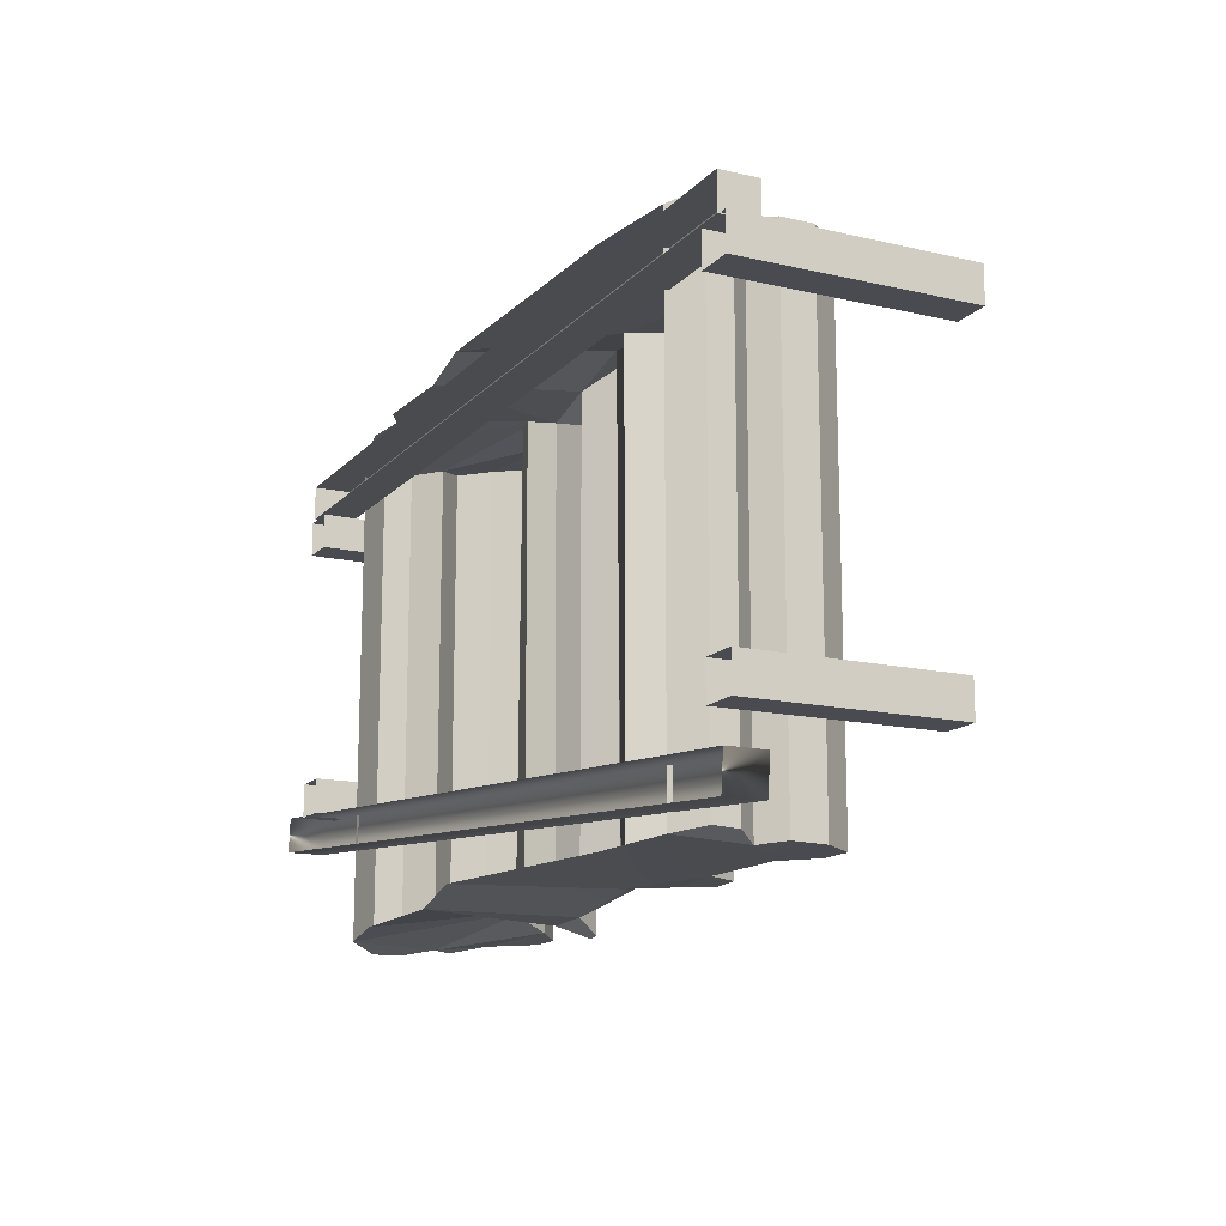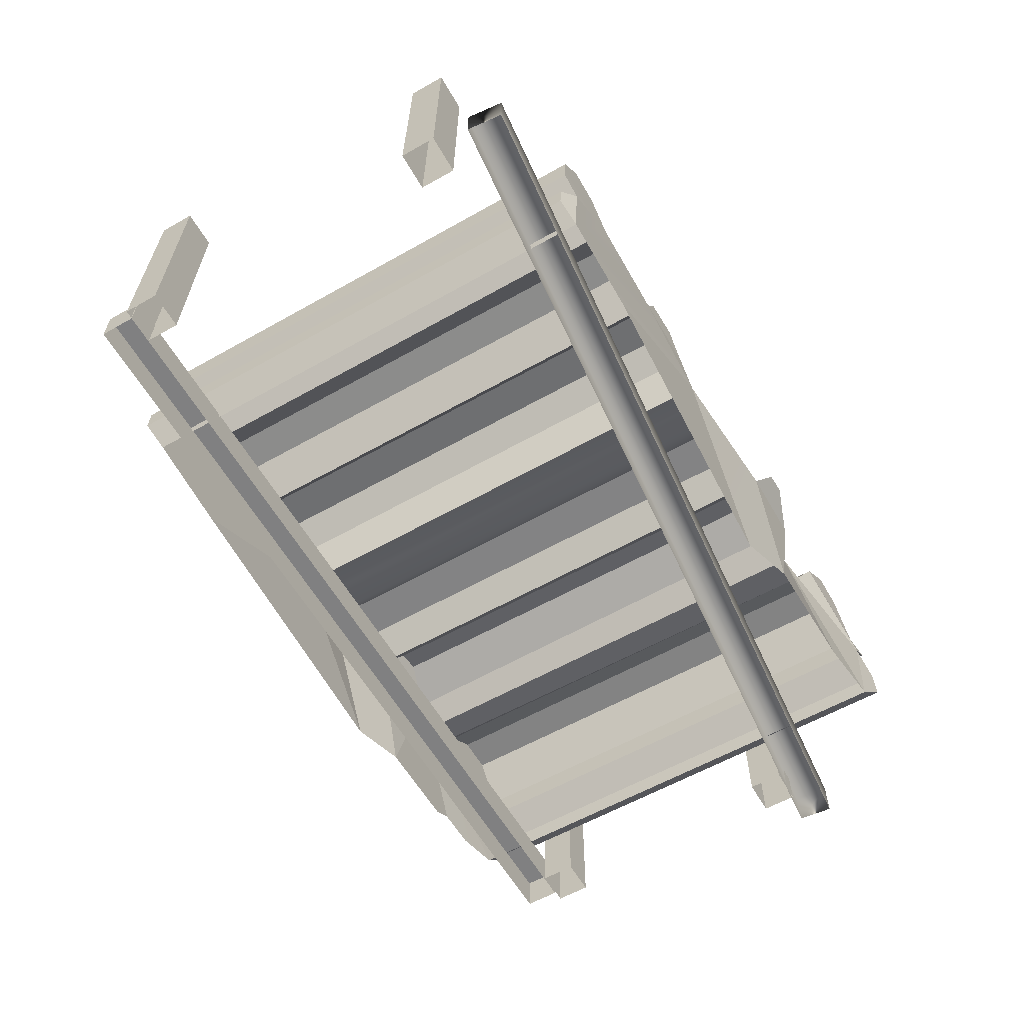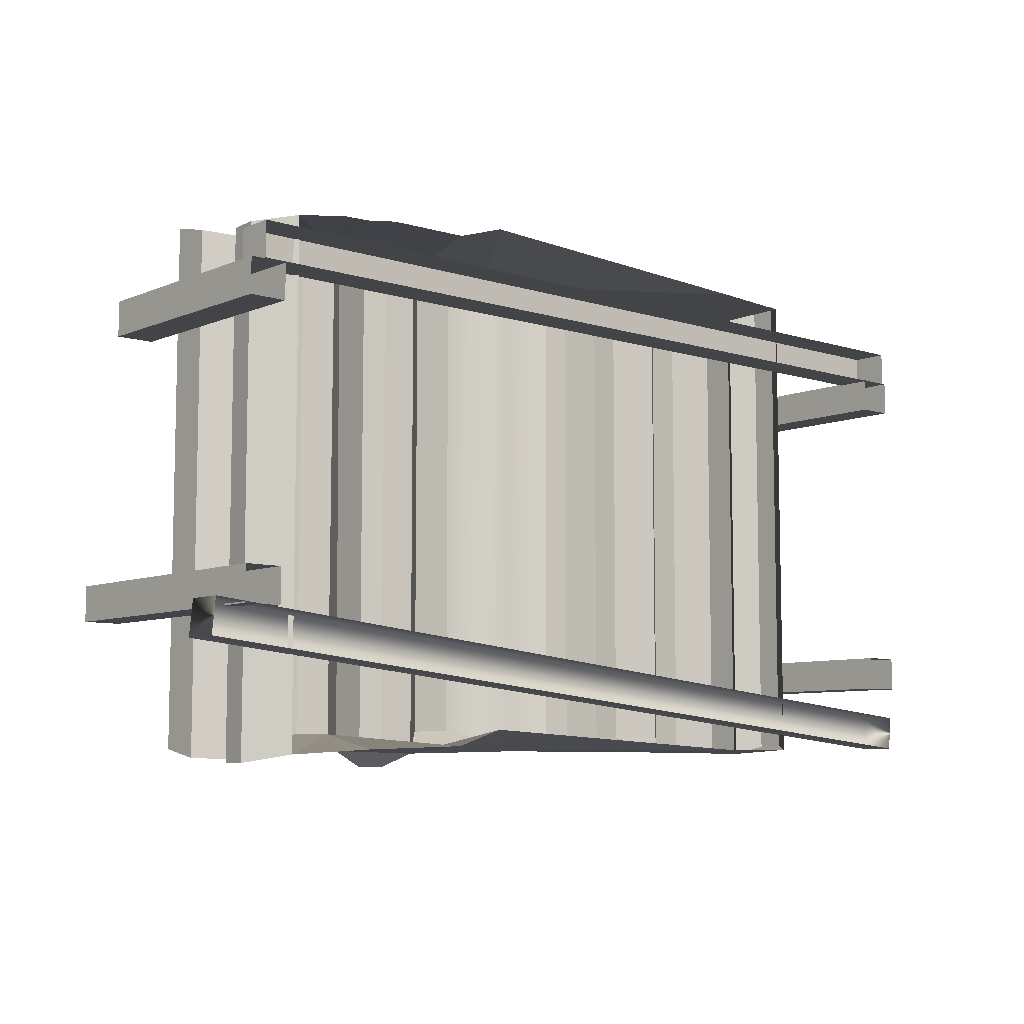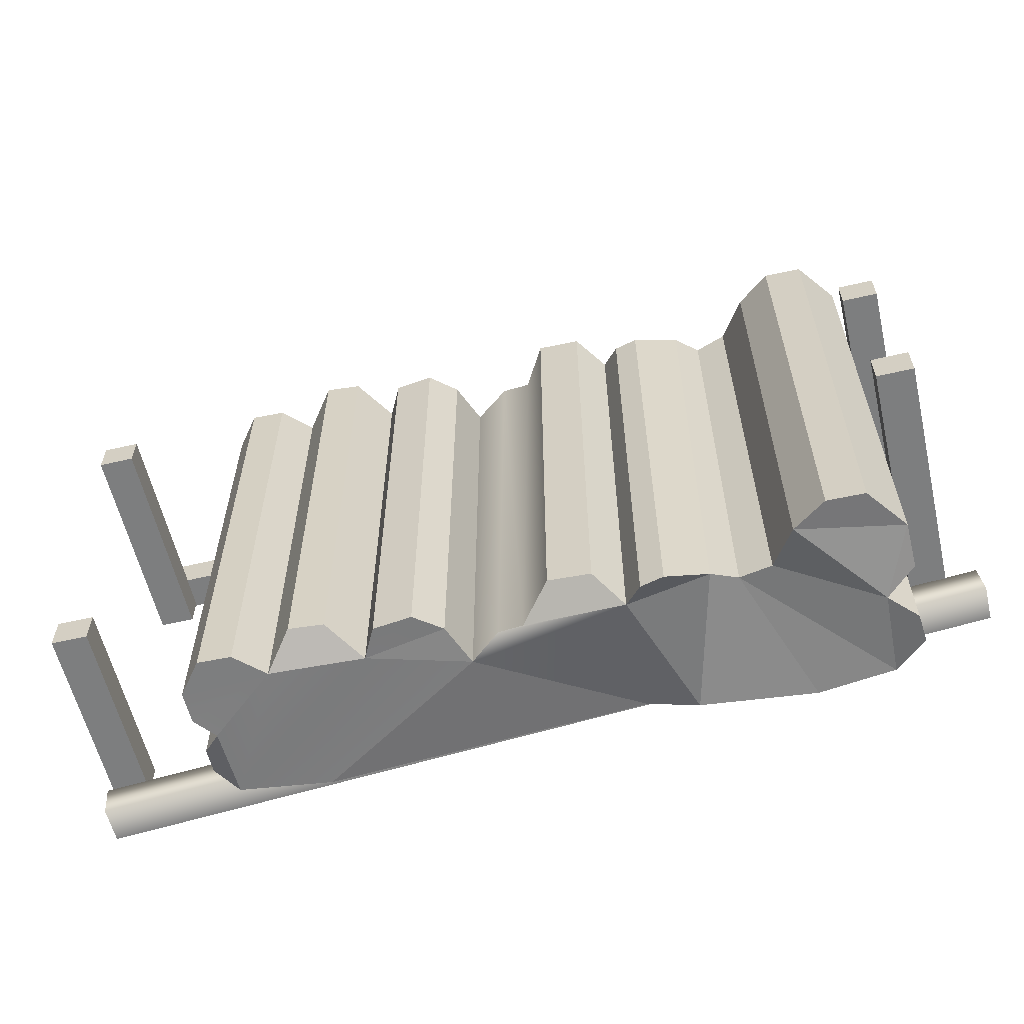
<metadata>
{"format":"obj","ext":"obj","renderer":"f3d","projection":"perspective","resolution":1024,"background":"white","views":[{"elev":-14.4,"azim":63.7,"up":"+Z"},{"elev":-60.1,"azim":120.0,"up":"+Y"},{"elev":-7.7,"azim":-40.9,"up":"+Z"},{"elev":-59.3,"azim":-166.4,"up":"+Z"}]}
</metadata>
<code>
g Wood
v 0.5745 0.436 -0.5508
v 0.652 0.4386 -0.5508
v 0.7106 0.364 -0.5508
v 0.5088 0.3737 -0.5508
v 0.7116 0.2874 -0.5488
v 0.6685 0.2406 -0.5541
v 0.6668 0.07541 -0.546
v 0.2902 0.3636 -0.5508
v 0.6685 0.2406 -0.5541
v 0.06353 0.2995 -0.5508
v 0.4557 0.05027 -0.5491
v 0.164 0.4448 -0.5508
v 0.2532 0.4344 -0.5508
v 0.1028 0.3956 -0.5465
v -0.6742 0.4672 -0.5477
v -0.9092 0.428 -0.5563
v -0.8371 0.5234 -0.5547
v -0.7509 0.525 -0.5547
v -0.9092 0.428 -0.5563
v -0.8412 0.2717 -0.5789
v -0.9092 0.336 -0.5762
v -0.8412 0.2717 -0.5789
v -0.9092 0.428 -0.5563
v -0.6742 0.4672 -0.5477
v -0.6742 0.4672 -0.5477
v -0.6169 0.3713 -0.5204
v -0.8412 0.2717 -0.5789
v -0.8412 0.2717 -0.5789
v -0.8335 0.07526 -0.571
v -0.9061 0.15 -0.5881
v -0.9005 0.2157 -0.5881
v -0.8412 0.2717 -0.5789
v -0.6169 0.3713 -0.5204
v -0.5415 0.3581 -0.5205
v -0.8335 0.07526 -0.571
v -0.6593 0.04484 -0.5593
v -0.8335 0.07526 -0.571
v -0.5415 0.3581 -0.5205
v -0.3981 0.06557 -0.5491
v -0.6593 0.04484 -0.5593
v -0.5415 0.3581 -0.5205
v -0.4837 0.4052 -0.5564
v 0.3636 0.446 -0.5114
v 0.444 0.4529 -0.5114
v 0.5088 0.3737 -0.5508
v 0.2902 0.3636 -0.5508
v 0.6685 0.2406 -0.5541
v 0.7129 0.192 -0.536
v 0.7137 0.1338 -0.5334
v 0.6668 0.07541 -0.546
v 0.06353 0.2995 -0.5508
v 0.4557 0.05027 -0.5491
v -0.282 0.06927 -0.5115
v 0.2902 0.3636 -0.5508
v 0.06353 0.2995 -0.5508
v 0.1028 0.3956 -0.5465
v 0.7106 0.364 -0.5508
v 0.652 0.4386 -0.5508
v 0.652 0.4386 0.5908
v 0.7106 0.364 0.5908
v -0.7509 0.525 -0.5547
v -0.8371 0.5234 -0.5547
v -0.8371 0.5234 0.5908
v -0.7509 0.525 0.5908
v 0.444 0.4529 -0.5114
v 0.3636 0.446 -0.5114
v 0.3636 0.446 0.6302
v 0.444 0.4529 0.6302
v 0.652 0.4386 -0.5508
v 0.5745 0.436 -0.5508
v 0.5745 0.436 0.5908
v 0.652 0.4386 0.5908
v 0.7116 0.2874 0.5908
v 0.7116 0.2874 -0.5488
v 0.7106 0.364 -0.5508
v 0.7106 0.364 0.5908
v 0.7129 0.192 0.6149
v 0.7137 0.1338 0.6149
v 0.7137 0.1338 -0.5334
v 0.7129 0.192 -0.536
v -0.9061 0.15 0.5482
v -0.9005 0.2157 0.5482
v -0.9005 0.2157 -0.5881
v -0.9061 0.15 -0.5881
v -0.9092 0.428 0.5908
v -0.8371 0.5234 0.5908
v -0.8371 0.5234 -0.5547
v -0.9092 0.428 -0.5563
v -0.9092 0.336 0.568
v -0.9092 0.428 0.5908
v -0.9092 0.428 -0.5563
v -0.9092 0.336 -0.5762
v 0.5088 0.3737 0.5908
v 0.5088 0.3737 -0.5508
v 0.444 0.4529 -0.5114
v 0.444 0.4529 0.6302
v 0.5088 0.3737 -0.5508
v 0.5088 0.3737 0.5908
v 0.5745 0.436 0.5908
v 0.5745 0.436 -0.5508
v 0.7116 0.2874 0.5908
v 0.6685 0.2406 0.5908
v 0.6685 0.2406 -0.5541
v 0.7116 0.2874 -0.5488
v 0.7129 0.192 -0.536
v 0.6685 0.2406 -0.5541
v 0.6685 0.2406 0.5908
v 0.7129 0.192 0.6149
v 0.5745 0.436 0.5908
v 0.5088 0.3737 0.5908
v 0.7106 0.364 0.5908
v 0.652 0.4386 0.5908
v 0.7116 0.2874 0.5908
v 0.6685 0.2406 0.5908
v 0.6668 0.07541 0.5908
v 0.2902 0.3636 0.5908
v 0.4557 0.05027 0.5908
v 0.06318 0.2985 0.5908
v 0.164 0.4448 0.5908
v 0.1028 0.3905 0.595
v 0.2532 0.4344 0.5908
v 0.9344 0.005972 -0.3069
v 1.018 0.006143 -0.3069
v 1.014 0.4627 -0.3069
v 0.9304 0.4625 -0.3069
v 1.018 0.006143 -0.3069
v 1.018 0.006143 -0.3857
v 1.014 0.4627 -0.3857
v 1.014 0.4627 -0.3069
v 1.018 0.006143 -0.3857
v 0.9344 0.005972 -0.3857
v 0.9304 0.4625 -0.3857
v 1.014 0.4627 -0.3857
v 0.9344 0.005972 -0.3857
v 0.9344 0.005972 -0.3069
v 0.9304 0.4625 -0.3069
v 0.9304 0.4625 -0.3857
v 0.9304 0.4625 -0.3069
v 1.014 0.4627 -0.3069
v 1.014 0.4627 -0.3857
v 0.9304 0.4625 -0.3857
v 0.9344 0.005972 0.4282
v 1.018 0.006143 0.4282
v 1.014 0.5161 0.4282
v 0.9304 0.5159 0.4282
v 1.018 0.006143 0.4282
v 1.018 0.006143 0.3493
v 1.014 0.5161 0.3493
v 1.014 0.5161 0.4282
v 1.018 0.006143 0.3493
v 0.9344 0.005972 0.3493
v 0.9304 0.5159 0.3493
v 1.014 0.5161 0.3493
v 0.9344 0.005972 0.3493
v 0.9344 0.005972 0.4282
v 0.9304 0.5159 0.4282
v 0.9304 0.5159 0.3493
v 0.9304 0.5159 0.4282
v 1.014 0.5161 0.4282
v 1.014 0.5161 0.3493
v 0.9304 0.5159 0.3493
v -0.9969 0.005972 -0.1967
v -0.9133 0.006143 -0.1967
v -0.9173 0.6375 -0.1967
v -1.001 0.6373 -0.1967
v -0.9133 0.006143 -0.1967
v -0.9133 0.006143 -0.2756
v -0.9173 0.6375 -0.2756
v -0.9173 0.6375 -0.1967
v -0.9133 0.006143 -0.2756
v -0.9969 0.005972 -0.2756
v -1.001 0.6373 -0.2756
v -0.9173 0.6375 -0.2756
v -0.9969 0.005972 -0.2756
v -0.9969 0.005972 -0.1967
v -1.001 0.6373 -0.1967
v -1.001 0.6373 -0.2756
v -1.001 0.6373 -0.1967
v -0.9173 0.6375 -0.1967
v -0.9173 0.6375 -0.2756
v -1.001 0.6373 -0.2756
v -0.9969 0.005972 0.4282
v -0.9133 0.006143 0.4282
v -0.9173 0.526 0.4282
v -1.001 0.5259 0.4282
v -0.9133 0.006143 0.4282
v -0.9133 0.006143 0.3493
v -0.9173 0.526 0.3493
v -0.9173 0.526 0.4282
v -0.9133 0.006143 0.3493
v -0.9969 0.005972 0.3493
v -1.001 0.5259 0.3493
v -0.9173 0.526 0.3493
v -0.9969 0.005972 0.3493
v -0.9969 0.005972 0.4282
v -1.001 0.5259 0.4282
v -1.001 0.5259 0.3493
v -1.001 0.5259 0.4282
v -0.9173 0.526 0.4282
v -0.9173 0.526 0.3493
v -1.001 0.5259 0.3493
v 0.9996 0 -0.4613
v 0.9996 0.08355 -0.4613
v -1.069 0.08355 -0.2655
v -1.069 0 -0.2655
v -1.077 0.08355 -0.344
v 0.9917 0.08355 -0.5397
v -1.077 0 -0.344
v 0.9917 0 -0.5397
v -1.069 0 -0.2655
v -1.077 0 -0.344
v 0.9917 0 -0.5397
v 0.9996 0 -0.4613
v 1.001 0 0.5044
v 1.001 0.08355 0.5044
v -0.9668 0.08355 0.5076
v -0.9668 0 0.5076
v 1.001 0.08355 0.5044
v 1.001 0.08355 0.4256
v -0.9668 0.08355 0.4288
v -0.9668 0.08355 0.5076
v 1.001 0.08355 0.4256
v 1.001 0 0.4256
v -0.9668 0 0.4288
v -0.9668 0.08355 0.4288
v -0.9668 0 0.5076
v -0.9668 0.08355 0.5076
v -0.9668 0.08355 0.4288
v -0.9668 0 0.4288
v 1.001 0 0.4256
v 1.001 0.08355 0.4256
v 1.001 0.08355 0.5044
v 1.001 0 0.5044
v -0.6742 0.4672 -0.5477
v -0.7509 0.525 -0.5547
v -0.7509 0.525 0.5908
v -0.6742 0.4672 0.5908
v -0.6742 0.4672 0.5908
v -0.7509 0.525 0.5908
v -0.8371 0.5234 0.5908
v -0.9092 0.428 0.5908
v -0.6169 0.3713 -0.5204
v -0.6742 0.4672 -0.5477
v -0.6742 0.4672 0.5908
v -0.6121 0.3755 0.6023
v -0.9092 0.336 0.568
v -0.9092 0.336 -0.5762
v -0.8412 0.2717 -0.5789
v -0.8412 0.2717 0.5511
v -0.8412 0.2717 -0.5789
v -0.9005 0.2157 -0.5881
v -0.9005 0.2157 0.5482
v -0.8412 0.2717 0.5511
v -0.9092 0.428 0.5908
v -0.9092 0.336 0.568
v -0.8412 0.2717 0.5511
v -0.6742 0.4672 0.5908
v -0.6742 0.4672 0.5908
v -0.8412 0.2717 0.5511
v -0.6121 0.3755 0.6023
v 0.164 0.4448 0.5908
v 0.2532 0.4344 0.5908
v 0.2532 0.4344 -0.5508
v 0.164 0.4448 -0.5508
v 0.2902 0.3636 0.5908
v 0.2902 0.3636 -0.5508
v 0.2532 0.4344 -0.5508
v 0.2532 0.4344 0.5908
v 0.3636 0.446 -0.5114
v 0.2902 0.3636 -0.5508
v 0.2902 0.3636 0.5908
v 0.3636 0.446 0.6302
v 0.3636 0.446 0.6302
v 0.2902 0.3636 0.5908
v 0.5088 0.3737 0.5908
v 0.444 0.4529 0.6302
v 0.7137 0.1338 -0.5334
v 0.7137 0.1338 0.6149
v 0.6668 0.07541 0.5908
v 0.6668 0.07541 -0.546
v 0.6685 0.2406 0.5908
v 0.6668 0.07541 0.5908
v 0.7137 0.1338 0.6149
v 0.7129 0.192 0.6149
v 0.164 0.4448 0.5908
v 0.164 0.4448 -0.5508
v 0.1028 0.3956 -0.5465
v 0.1028 0.3905 0.595
v -0.6169 0.3713 -0.5204
v -0.6121 0.3755 0.6023
v -0.5409 0.3549 0.5946
v -0.5415 0.3581 -0.5205
v -0.9061 0.15 0.5482
v -0.9061 0.15 -0.5881
v -0.8335 0.07526 -0.571
v -0.8335 0.07526 0.5591
v -0.8412 0.2717 0.5511
v -0.9005 0.2157 0.5482
v -0.9061 0.15 0.5482
v -0.8335 0.07526 0.5591
v -0.6467 0.07779 0.5821
v -0.5409 0.3549 0.5946
v -0.728 0.05684 0.5721
v -0.8412 0.2717 0.5511
v -0.8335 0.07526 0.5591
v -0.5409 0.3549 0.5946
v -0.6121 0.3755 0.6023
v -0.1357 0.4371 -0.5036
v -0.2336 0.435 -0.5082
v -0.2336 0.435 0.638
v -0.1357 0.4371 0.638
v 0.06318 0.2985 0.5908
v 0.1028 0.3905 0.595
v 0.1028 0.3956 -0.5465
v 0.06353 0.2995 -0.5508
v 0.06318 0.2985 0.5908
v -0.282 0.06927 0.6284
v 0.4557 0.05027 0.5908
v 0.2902 0.3636 0.5908
v 0.1028 0.3905 0.595
v 0.06318 0.2985 0.5908
v -0.3889 0.4443 0.5506
v -0.3889 0.4443 -0.5923
v -0.4837 0.4052 -0.5564
v -0.491 0.4034 0.5826
v -0.5415 0.3581 -0.5205
v -0.5409 0.3549 0.5946
v -0.491 0.4034 0.5826
v -0.4837 0.4052 -0.5564
v -0.5409 0.3549 0.5946
v -0.6467 0.07779 0.5821
v -0.5991 0.04962 0.583
v -0.3981 0.06557 0.5908
v -0.491 0.4034 0.5826
v -0.2947 0.3731 -0.5609
v -0.4837 0.4052 -0.5564
v -0.3889 0.4443 -0.5923
v -0.3354 0.4315 -0.5923
v -0.2947 0.3731 -0.5609
v -0.3981 0.06557 -0.5491
v -0.4837 0.4052 -0.5564
v -0.2947 0.3731 -0.5609
v -0.06255 0.3533 -0.5305
v -0.007317 0.3546 -0.54
v 0.06353 0.2995 -0.5508
v -0.282 0.06927 -0.5115
v -0.3981 0.06557 -0.5491
v -0.3354 0.4315 0.5506
v -0.3354 0.4315 -0.5923
v -0.3889 0.4443 -0.5923
v -0.3889 0.4443 0.5506
v -0.1357 0.4371 -0.5036
v -0.1357 0.4371 0.638
v -0.08138 0.3528 0.6111
v -0.06255 0.3533 -0.5305
v -0.2947 0.3731 -0.5609
v -0.3354 0.4315 -0.5923
v -0.3354 0.4315 0.5506
v -0.2947 0.3731 0.5908
v -0.2947 0.3731 0.5908
v -0.2336 0.435 0.638
v -0.2336 0.435 -0.5082
v -0.2947 0.3731 -0.5609
v -0.007317 0.3546 -0.54
v -0.01748 0.3538 0.6016
v 0.06318 0.2985 0.5908
v 0.06353 0.2995 -0.5508
v -0.06255 0.3533 -0.5305
v -0.08138 0.3528 0.6111
v -0.2947 0.3731 0.5908
v -0.3354 0.4315 0.5506
v -0.3889 0.4443 0.5506
v -0.491 0.4034 0.5826
v -0.2947 0.3731 0.5908
v -0.491 0.4034 0.5826
v -0.3981 0.06557 0.5908
v -0.01748 0.3538 0.6016
v -0.08138 0.3528 0.6111
v -0.282 0.06927 0.6284
v 0.06318 0.2985 0.5908
v -0.282 0.06927 0.6284
v -0.08138 0.3528 0.6111
v -0.2947 0.3731 0.5908
v -0.3981 0.06557 0.5908
v -0.08138 0.3528 0.6111
v -0.1357 0.4371 0.638
v -0.2336 0.435 0.638
v -0.2947 0.3731 0.5908
v -0.2336 0.435 -0.5082
v -0.1357 0.4371 -0.5036
v -0.06255 0.3533 -0.5305
v -0.2947 0.3731 -0.5609
f 1 2 3
f 1 3 4
f 5 4 3
f 5 6 4
f 7 8 4
f 7 4 9
f 10 8 7
f 10 7 11
f 12 13 8
f 12 8 14
f 15 16 17
f 15 17 18
f 19 20 21
f 22 23 24
f 25 26 27
f 28 29 30
f 28 30 31
f 32 33 34
f 32 34 35
f 36 37 38
f 39 40 41
f 39 41 42
f 43 44 45
f 43 45 46
f 47 48 49
f 47 49 50
f 51 52 53
f 54 55 56
f 57 58 59
f 57 59 60
f 61 62 63
f 61 63 64
f 65 66 67
f 65 67 68
f 69 70 71
f 69 71 72
f 73 74 75
f 73 75 76
f 77 78 79
f 77 79 80
f 81 82 83
f 81 83 84
f 85 86 87
f 85 87 88
f 89 90 91
f 89 91 92
f 93 94 95
f 93 95 96
f 97 98 99
f 97 99 100
f 101 102 103
f 101 103 104
f 105 106 107
f 105 107 108
f 109 110 111
f 109 111 112
f 113 111 110
f 113 110 114
f 115 114 110
f 115 110 116
f 117 115 116
f 117 116 118
f 119 120 116
f 119 116 121
f 122 123 124
f 122 124 125
f 126 127 128
f 126 128 129
f 130 131 132
f 130 132 133
f 134 135 136
f 134 136 137
f 138 139 140
f 138 140 141
f 142 143 144
f 142 144 145
f 146 147 148
f 146 148 149
f 150 151 152
f 150 152 153
f 154 155 156
f 154 156 157
f 158 159 160
f 158 160 161
f 162 163 164
f 162 164 165
f 166 167 168
f 166 168 169
f 170 171 172
f 170 172 173
f 174 175 176
f 174 176 177
f 178 179 180
f 178 180 181
f 182 183 184
f 182 184 185
f 186 187 188
f 186 188 189
f 190 191 192
f 190 192 193
f 194 195 196
f 194 196 197
f 198 199 200
f 198 200 201
f 202 203 204
f 202 204 205
f 203 206 204
f 203 207 206
f 207 208 206
f 207 209 208
f 210 204 206
f 210 206 211
f 212 207 203
f 212 203 213
f 214 215 216
f 214 216 217
f 218 219 220
f 218 220 221
f 222 223 224
f 222 224 225
f 226 227 228
f 226 228 229
f 230 231 232
f 230 232 233
f 234 235 236
f 234 236 237
f 238 239 240
f 238 240 241
f 242 243 244
f 242 244 245
f 246 247 248
f 246 248 249
f 250 251 252
f 250 252 253
f 254 255 256
f 256 257 254
f 258 259 260
f 261 262 263
f 261 263 264
f 265 266 267
f 265 267 268
f 269 270 271
f 269 271 272
f 273 274 275
f 273 275 276
f 277 278 279
f 277 279 280
f 281 282 283
f 281 283 284
f 285 286 287
f 285 287 288
f 289 290 291
f 289 291 292
f 293 294 295
f 293 295 296
f 297 298 299
f 297 299 300
f 301 302 300
f 301 300 303
f 304 305 306
f 304 306 307
f 308 309 310
f 308 310 311
f 312 313 314
f 312 314 315
f 316 317 318
f 319 320 321
f 322 323 324
f 322 324 325
f 326 327 328
f 326 328 329
f 330 331 332
f 332 333 330
f 333 334 330
f 335 336 337
f 335 337 338
f 339 340 341
f 342 343 344
f 342 344 345
f 342 345 346
f 342 346 347
f 348 349 350
f 348 350 351
f 352 353 354
f 352 354 355
f 356 357 358
f 356 358 359
f 360 361 362
f 360 362 363
f 364 365 366
f 364 366 367
f 368 365 364
f 368 369 365
f 370 371 372
f 370 372 373
f 374 375 376
f 377 378 379
f 377 379 380
f 381 382 383
f 381 383 384
f 385 386 387
f 385 387 388
f 389 390 391
f 389 391 392

</code>
